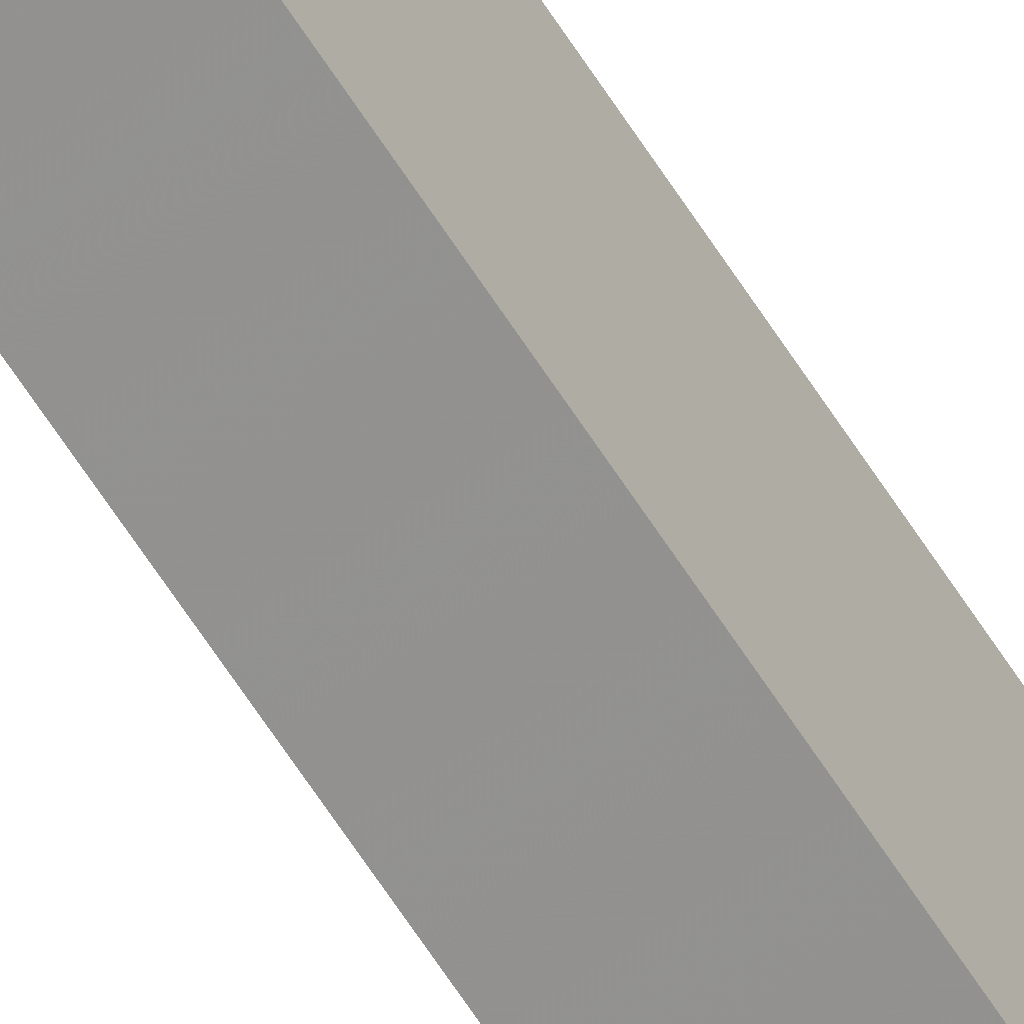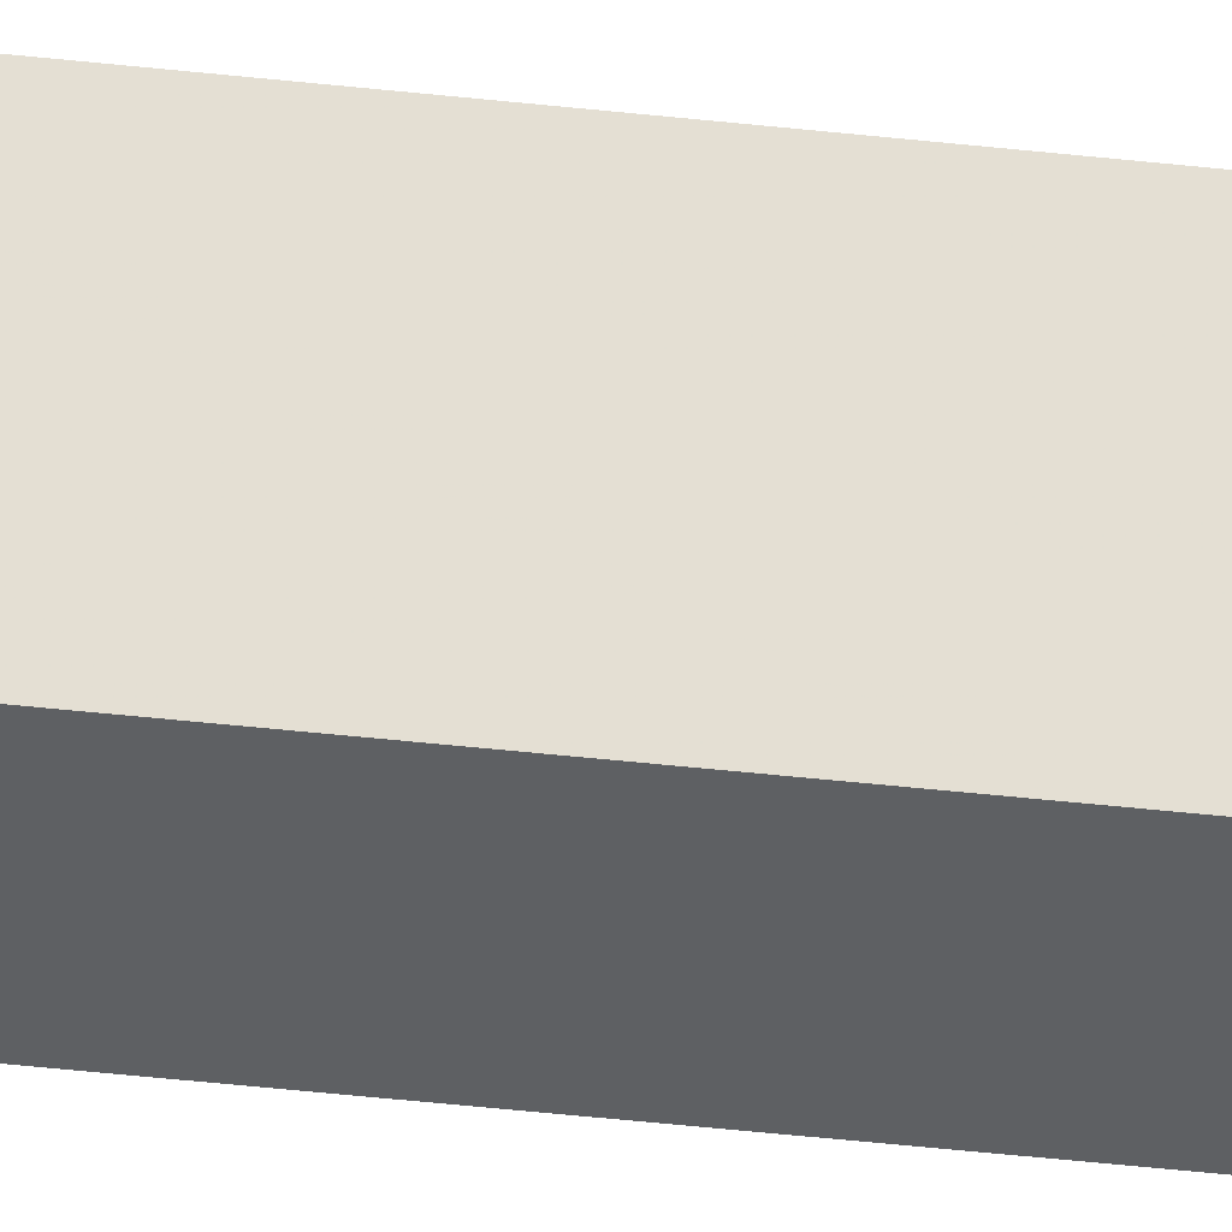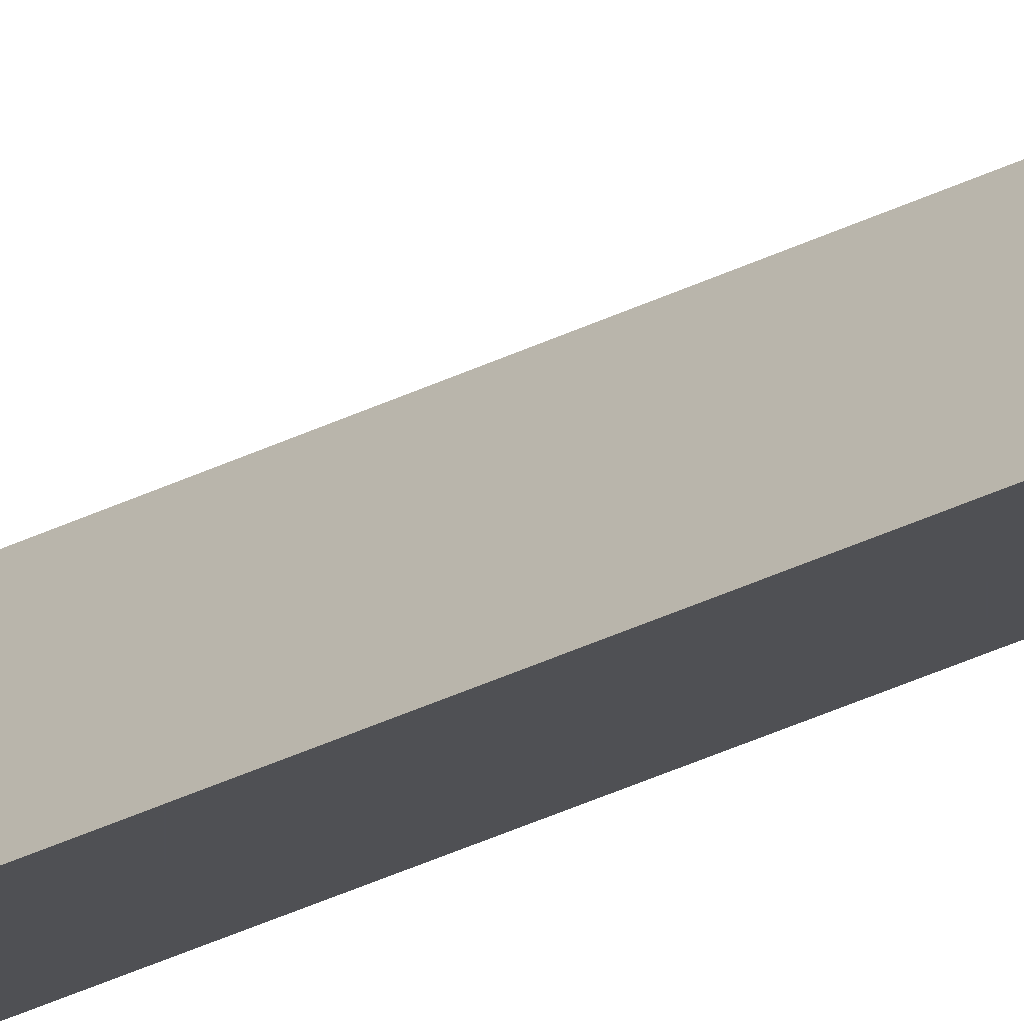
<metadata>
{"format":"obj","ext":"obj","renderer":"f3d","projection":"perspective","resolution":1024,"background":"white","views":[{"elev":-57.4,"azim":30.9,"up":"+Y"},{"elev":-27.0,"azim":78.5,"up":"+Y"},{"elev":-31.5,"azim":-54.1,"up":"+Y"}]}
</metadata>
<code>
v 0.03104 -0.05933 0
v 0.03096 -0.06081 0
v 0.03104 -0.05933 -0.05
v 0.02993 -0.06112 0
v 0.02993 -0.06112 -0.05
v 0.03096 -0.06081 -0.05
f 1 2 3
f 1 3 4
f 2 1 4
f 5 2 4
f 5 4 3
f 6 5 3
f 6 3 2
f 6 2 5

</code>
